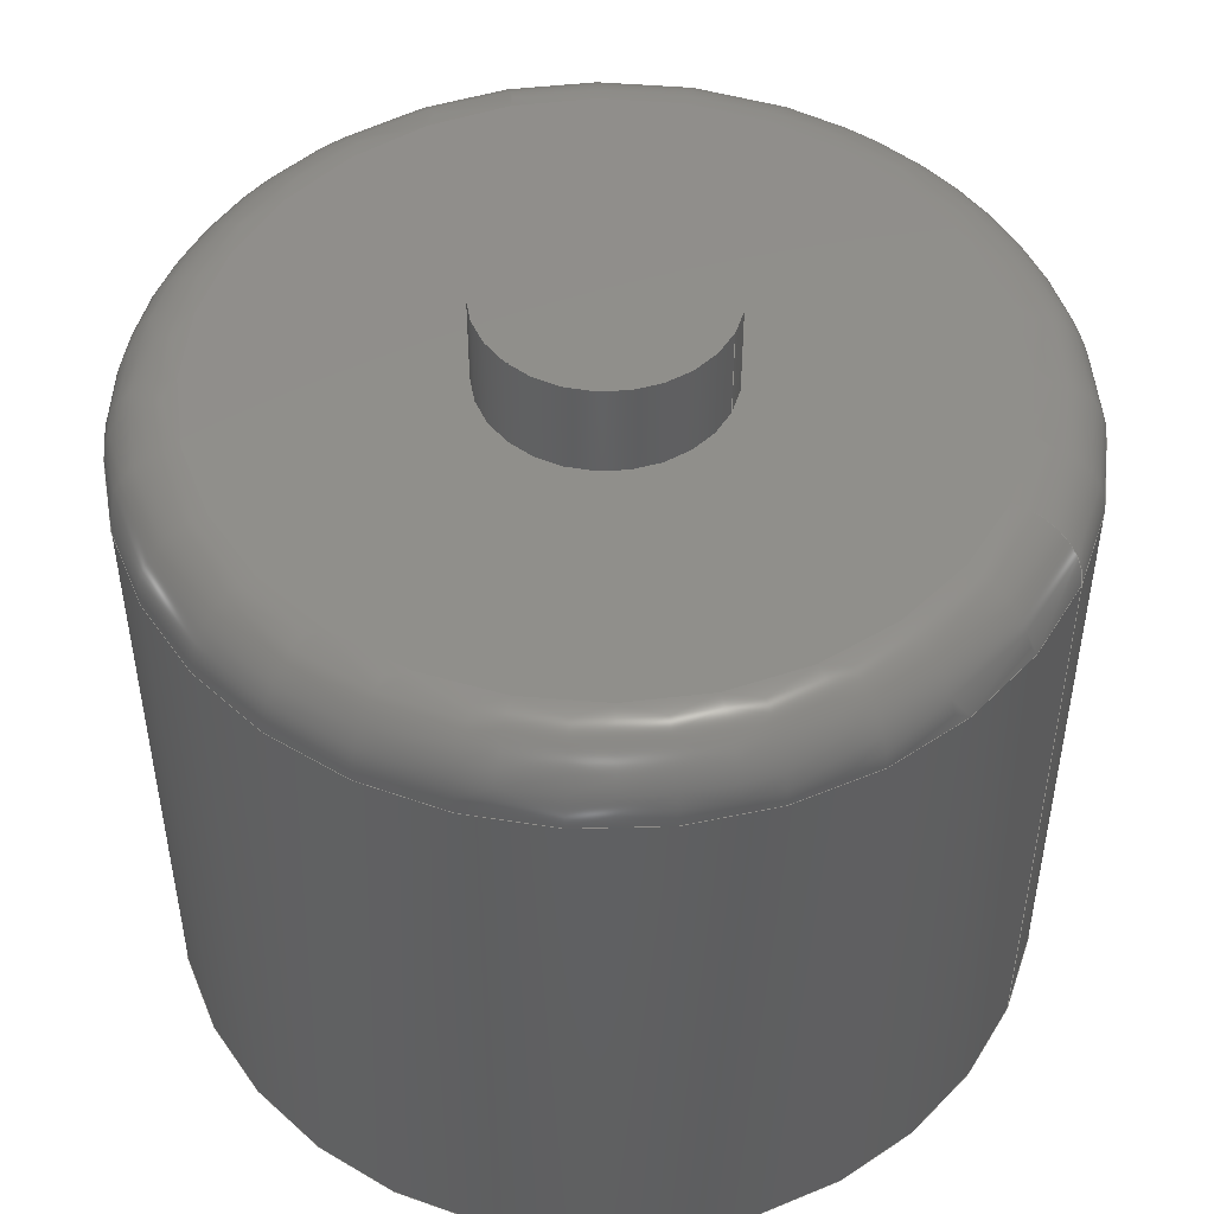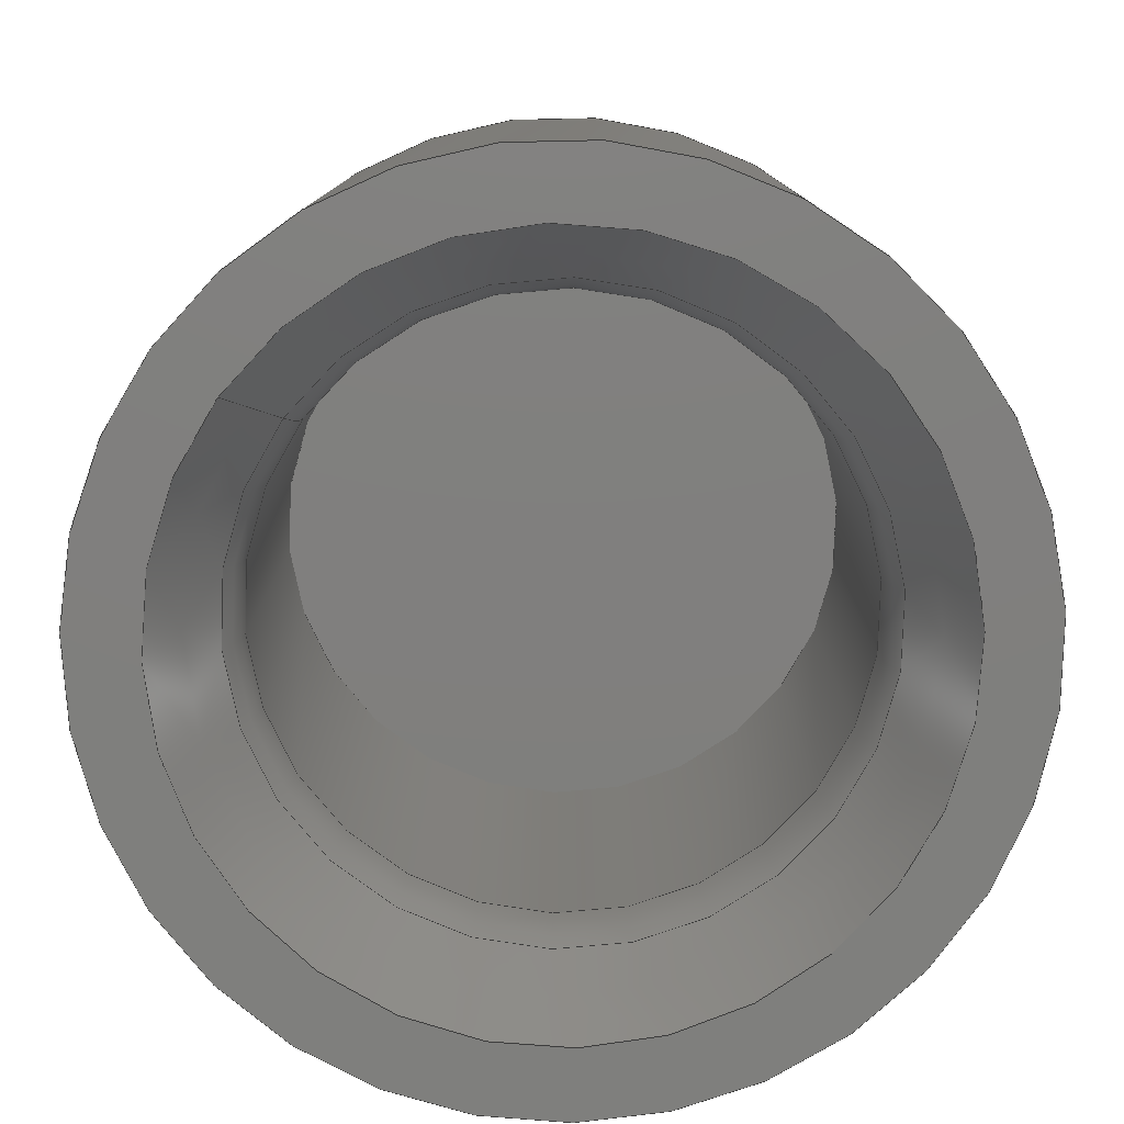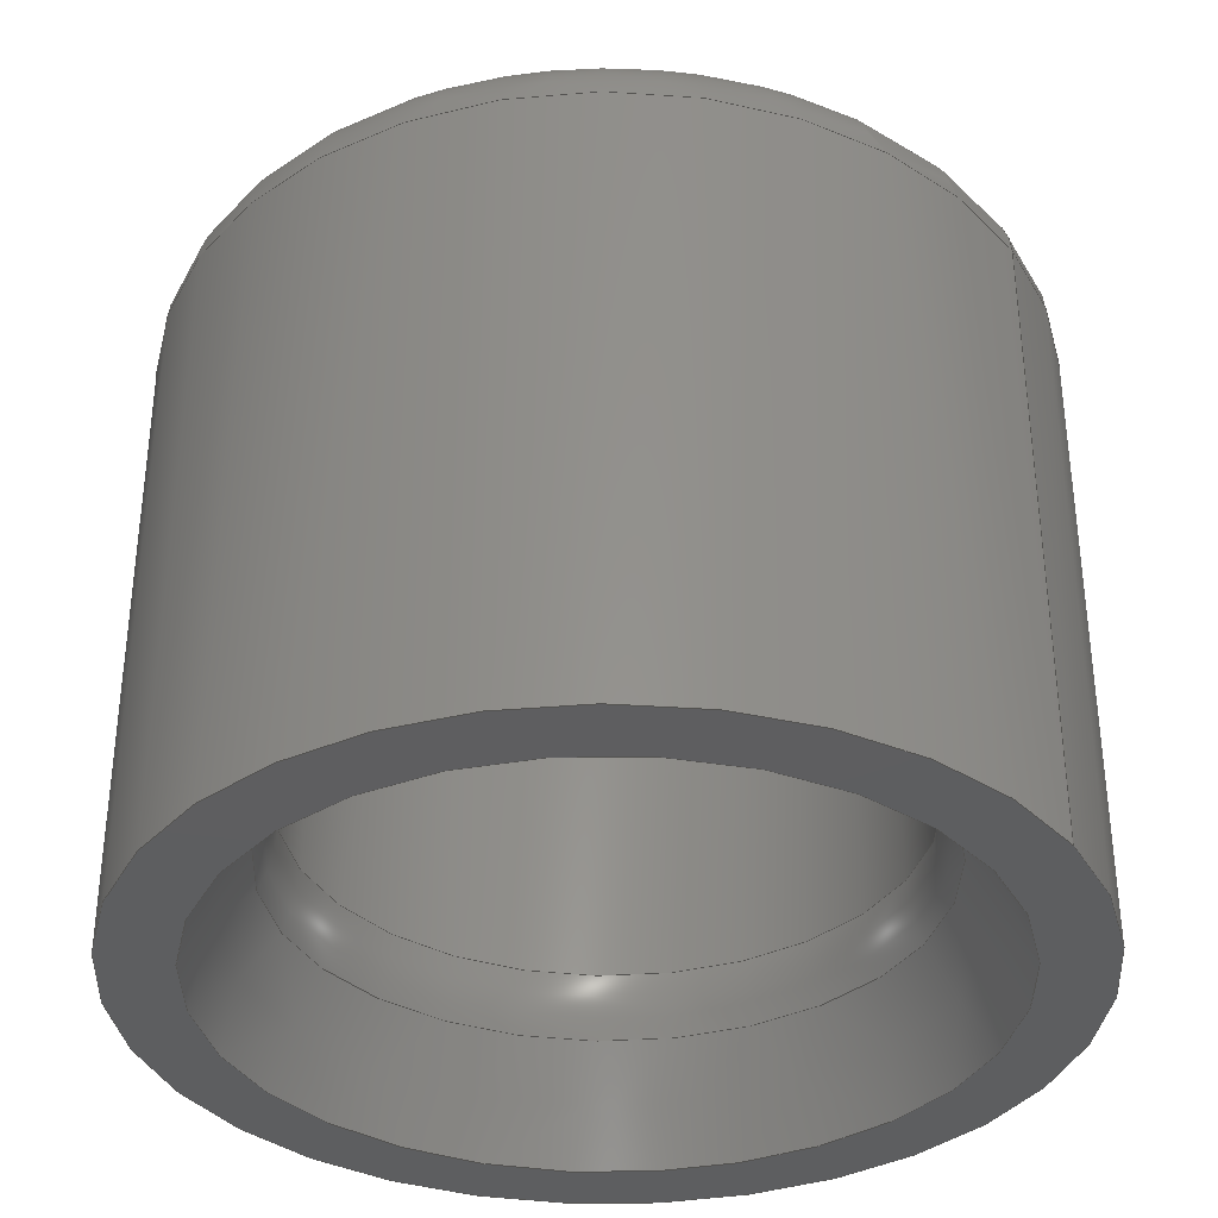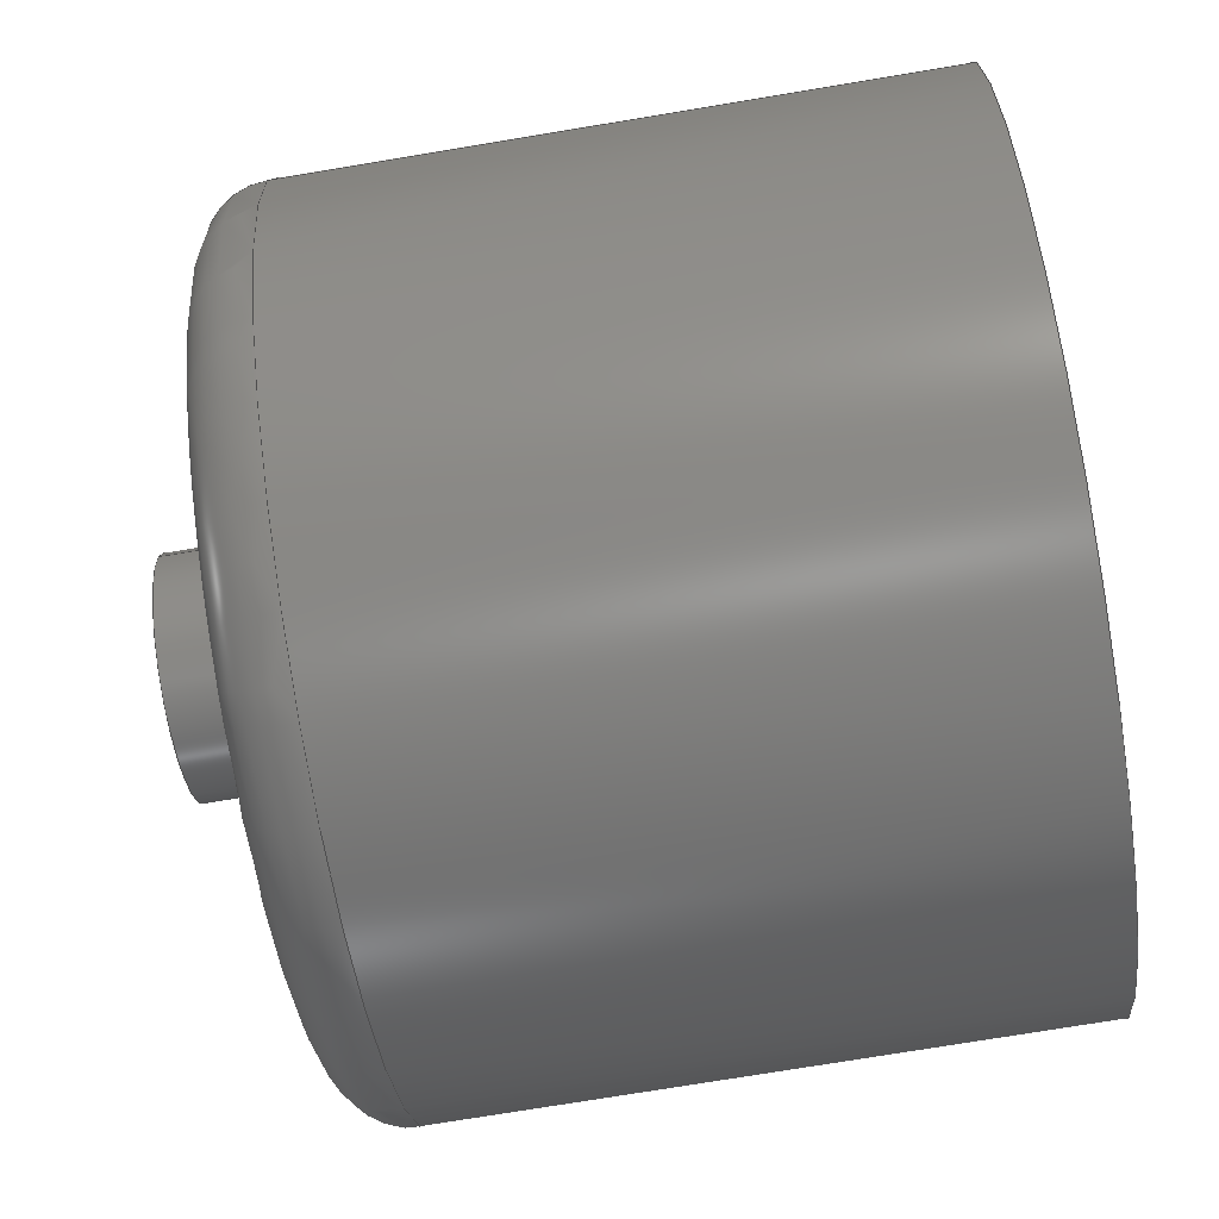
<metadata>
{"format":"step","ext":"stp","renderer":"f3d","projection":"perspective","resolution":1024,"background":"white","views":[{"elev":48.7,"azim":24.5,"up":"+Z"},{"elev":-79.4,"azim":143.5,"up":"+Z"},{"elev":-35.5,"azim":32.6,"up":"+Z"},{"elev":-74.7,"azim":99.4,"up":"+Y"}]}
</metadata>
<code>
ISO-10303-21;
DATA;
#1=MECHANICAL_CONTEXT('detailed design',#9,'mechanical');
#2=PRODUCT_RELATED_PRODUCT_CATEGORY('detail','',(#89));
#3=CC_DESIGN_SECURITY_CLASSIFICATION(#5,(#88));
#4=SECURITY_CLASSIFICATION_LEVEL('unclassified');
#5=SECURITY_CLASSIFICATION('name','Security for version',#4);
#6=SHAPE_DEFINITION_REPRESENTATION(#7,#277);
#7=PRODUCT_DEFINITION_SHAPE('','DefinitionDesc',#87);
#8=APPLICATION_PROTOCOL_DEFINITION('AP definition status',
'config_control_design',1994,#9);
#9=APPLICATION_CONTEXT(
'control the configuration of three dimensional design');
#10=DESIGN_CONTEXT('detailed design',#9,'design');
#11=PERSON_AND_ORGANIZATION_ROLE('creator');
#12=PERSON_AND_ORGANIZATION_ROLE('classification_officer');
#13=PERSON_AND_ORGANIZATION_ROLE('creator');
#14=PERSON_AND_ORGANIZATION_ROLE('design_supplier');
#15=PERSON_AND_ORGANIZATION_ROLE('design_owner');
#16=CC_DESIGN_PERSON_AND_ORGANIZATION_ASSIGNMENT(#48,#11,(#87));
#17=CC_DESIGN_PERSON_AND_ORGANIZATION_ASSIGNMENT(#51,#12,(#5));
#18=CC_DESIGN_PERSON_AND_ORGANIZATION_ASSIGNMENT(#52,#13,(#88));
#19=CC_DESIGN_PERSON_AND_ORGANIZATION_ASSIGNMENT(#53,#14,(#88));
#20=CC_DESIGN_PERSON_AND_ORGANIZATION_ASSIGNMENT(#54,#15,(#89));
#21=DATE_TIME_ROLE('creation_date');
#22=DATE_TIME_ROLE('classification_date');
#23=CC_DESIGN_DATE_AND_TIME_ASSIGNMENT(#77,#21,(#87));
#24=CC_DESIGN_DATE_AND_TIME_ASSIGNMENT(#80,#22,(#5));
#25=CC_DESIGN_APPROVAL(#84,(#87));
#26=CC_DESIGN_APPROVAL(#85,(#88));
#27=CC_DESIGN_APPROVAL(#86,(#5));
#28=APPROVAL_PERSON_ORGANIZATION(#47,#84,#55);
#29=APPROVAL_PERSON_ORGANIZATION(#49,#85,#56);
#30=APPROVAL_PERSON_ORGANIZATION(#50,#86,#57);
#31=ORGANIZATION('DEFINITION_APPROVEDBY_ORG_ID',
'DEFINITION_APPROVEDBY_ORG_NAME','DEFINITION_APPROVEDBY_ORG_DESCR');
#32=ORGANIZATION('DEF_CREATOR_ORG_ID','DEF_CREATOR_ORG_NAME',
'DEF_CREATOR_ORG_DESCR');
#33=ORGANIZATION('APPROVEDBY_ORG_ID','APPROVEDBY_ORG_NAME',
'APPROVEDBY_ORG_DESCR');
#34=ORGANIZATION('SECURITY_APPROVEDBY_ORG_ID',
'SECURITY_APPROVEDBY_ORG_NAME','SECURITY_APPROVEDBY_ORG_DESCR');
#35=ORGANIZATION('CLASSOFFICER_ORG_ID','CLASSOFFICER_ORG_NAME',
'CLASSOFFICER_ORG_DESCR');
#36=ORGANIZATION('CREATOR_ORG_ID','CREATOR_ORG_NAME','CREATOR_ORG_DESCR');
#37=ORGANIZATION('SUPPLIER_ORG_ID','SUPPLIER_ORG_NAME',
'SUPPLIER_ORG_DESCR');
#38=ORGANIZATION('OWNER_ORG_ID','OWNER_ORG_NAME','OWNER_ORG_DESCR');
#39=PERSON('DEFINITION_approverID','DEFINITION_APPROVEDBY_LASTNAME',
'DEFINITION_APPROVEDBY_FIRSTNAME',$,$,$);
#40=PERSON('DEF_createrID','DEF_CREATOR_LASTNAME',
'DEF_CREATOR_FIRSTNAME',$,$,$);
#41=PERSON('approverID','APPROVEDBY_LASTNAME','APPROVEDBY_FIRSTNAME',$,$,
$);
#42=PERSON('SECURITY_approverID','SECURITY_LASTNAME',
'SECURITY_APPROVEDBY_FIRSTNAME',$,$,$);
#43=PERSON('classifierID','CLASSOFFICER_LASTNAME',
'CLASSOFFICER_FIRSTNAME',$,$,$);
#44=PERSON('createrID','CREATOR_LASTNAME','CREATOR_FIRSTNAME',$,$,$);
#45=PERSON('supplierID','SUPPLIER_LASTNAME','SUPPLIER_FIRSTNAME',$,$,$);
#46=PERSON('ownerID','OWNER_LASTNAME','OWNER_FIRSTNAME',$,$,$);
#47=PERSON_AND_ORGANIZATION(#39,#31);
#48=PERSON_AND_ORGANIZATION(#40,#32);
#49=PERSON_AND_ORGANIZATION(#41,#33);
#50=PERSON_AND_ORGANIZATION(#42,#34);
#51=PERSON_AND_ORGANIZATION(#43,#35);
#52=PERSON_AND_ORGANIZATION(#44,#36);
#53=PERSON_AND_ORGANIZATION(#45,#37);
#54=PERSON_AND_ORGANIZATION(#46,#38);
#55=APPROVAL_ROLE('definition_approval');
#56=APPROVAL_ROLE('version_approval');
#57=APPROVAL_ROLE('security_approval');
#58=APPROVAL_DATE_TIME(#76,#84);
#59=APPROVAL_DATE_TIME(#78,#85);
#60=APPROVAL_DATE_TIME(#79,#86);
#61=COORDINATED_UNIVERSAL_TIME_OFFSET(4,0,.BEHIND.);
#62=COORDINATED_UNIVERSAL_TIME_OFFSET(4,0,.BEHIND.);
#63=COORDINATED_UNIVERSAL_TIME_OFFSET(4,0,.BEHIND.);
#64=COORDINATED_UNIVERSAL_TIME_OFFSET(4,0,.BEHIND.);
#65=COORDINATED_UNIVERSAL_TIME_OFFSET(4,0,.BEHIND.);
#66=LOCAL_TIME(22,39,36,#61);
#67=LOCAL_TIME(22,39,36,#62);
#68=LOCAL_TIME(22,39,36,#63);
#69=LOCAL_TIME(22,39,36,#64);
#70=LOCAL_TIME(22,39,36,#65);
#71=CALENDAR_DATE(2014,20,7);
#72=CALENDAR_DATE(2014,20,7);
#73=CALENDAR_DATE(2014,20,7);
#74=CALENDAR_DATE(2014,20,7);
#75=CALENDAR_DATE(2014,20,7);
#76=DATE_AND_TIME(#71,#66);
#77=DATE_AND_TIME(#72,#67);
#78=DATE_AND_TIME(#73,#68);
#79=DATE_AND_TIME(#74,#69);
#80=DATE_AND_TIME(#75,#70);
#81=APPROVAL_STATUS('not_yet_approved');
#82=APPROVAL_STATUS('not_yet_approved');
#83=APPROVAL_STATUS('not_yet_approved');
#84=APPROVAL(#81,'defintion approval');
#85=APPROVAL(#82,'version approval');
#86=APPROVAL(#83,'security approval');
#87=PRODUCT_DEFINITION('DefinitionID','DefinitionDesc',#88,#10);
#88=PRODUCT_DEFINITION_FORMATION_WITH_SPECIFIED_SOURCE(
'PRODUCT_VERSION_ID','PRODUCT_VERSION_DESCR',#89,.NOT_KNOWN.);
#89=PRODUCT('ID_1','3D0028 - PCB magnet holder','',(#1));
#90=(
LENGTH_UNIT()
NAMED_UNIT(*)
SI_UNIT(.CENTI.,.METRE.)
);
#91=(
NAMED_UNIT(*)
PLANE_ANGLE_UNIT()
SI_UNIT($,.RADIAN.)
);
#92=(
NAMED_UNIT(*)
SI_UNIT($,.STERADIAN.)
SOLID_ANGLE_UNIT()
);
#93=UNCERTAINTY_MEASURE_WITH_UNIT(LENGTH_MEASURE(1e-06),#90,
'DISTANCE_ACCURACY_VALUE',
'Maximum model space distance between geometric entities at asserted co
nnectivities');
#94=(
GEOMETRIC_REPRESENTATION_CONTEXT(3)
GLOBAL_UNCERTAINTY_ASSIGNED_CONTEXT((#93))
GLOBAL_UNIT_ASSIGNED_CONTEXT((#92,#91,#90))
REPRESENTATION_CONTEXT('ID1','3D')
);
#95=PLANE('',#206);
#96=PLANE('',#208);
#97=PLANE('',#211);
#98=PLANE('',#212);
#99=CYLINDRICAL_SURFACE('',#199,0.635);
#100=CYLINDRICAL_SURFACE('',#204,0.935);
#101=CYLINDRICAL_SURFACE('',#209,0.25);
#102=CONICAL_SURFACE('',#197,0.785,0.4636);
#103=VERTEX_POINT('',#247);
#104=VERTEX_POINT('',#249);
#105=VERTEX_POINT('',#252);
#106=VERTEX_POINT('',#255);
#107=VERTEX_POINT('',#258);
#108=VERTEX_POINT('',#260);
#109=VERTEX_POINT('',#263);
#110=VERTEX_POINT('',#266);
#111=VERTEX_POINT('',#270);
#112=CIRCLE('',#195,0.635);
#113=CIRCLE('',#196,0.6667);
#114=CIRCLE('',#198,0.785);
#115=CIRCLE('',#200,0.635);
#116=CIRCLE('',#202,0.935);
#117=CIRCLE('',#203,0.785);
#118=CIRCLE('',#205,0.935);
#119=CIRCLE('',#207,0.25);
#120=CIRCLE('',#210,0.25);
#121=EDGE_CURVE('',#103,#103,#112,.T.);
#122=EDGE_CURVE('',#104,#104,#113,.T.);
#123=EDGE_CURVE('',#105,#105,#114,.T.);
#124=EDGE_CURVE('',#106,#106,#115,.T.);
#125=EDGE_CURVE('',#107,#107,#116,.T.);
#126=EDGE_CURVE('',#108,#108,#117,.T.);
#127=EDGE_CURVE('',#109,#109,#118,.T.);
#128=EDGE_CURVE('',#110,#110,#119,.T.);
#129=EDGE_CURVE('',#111,#111,#120,.T.);
#130=ORIENTED_EDGE('',*,*,#121,.T.);
#131=ORIENTED_EDGE('',*,*,#122,.T.);
#132=ORIENTED_EDGE('',*,*,#123,.T.);
#133=ORIENTED_EDGE('',*,*,#122,.F.);
#134=ORIENTED_EDGE('',*,*,#124,.T.);
#135=ORIENTED_EDGE('',*,*,#121,.F.);
#136=ORIENTED_EDGE('',*,*,#125,.T.);
#137=ORIENTED_EDGE('',*,*,#126,.T.);
#138=ORIENTED_EDGE('',*,*,#127,.T.);
#139=ORIENTED_EDGE('',*,*,#125,.F.);
#140=ORIENTED_EDGE('',*,*,#128,.F.);
#141=ORIENTED_EDGE('',*,*,#126,.F.);
#142=ORIENTED_EDGE('',*,*,#127,.F.);
#143=ORIENTED_EDGE('',*,*,#123,.F.);
#144=ORIENTED_EDGE('',*,*,#129,.F.);
#145=ORIENTED_EDGE('',*,*,#128,.T.);
#146=ORIENTED_EDGE('',*,*,#129,.T.);
#147=ORIENTED_EDGE('',*,*,#124,.F.);
#148=EDGE_LOOP('',(#130));
#149=EDGE_LOOP('',(#131));
#150=EDGE_LOOP('',(#132));
#151=EDGE_LOOP('',(#133));
#152=EDGE_LOOP('',(#134));
#153=EDGE_LOOP('',(#135));
#154=EDGE_LOOP('',(#136));
#155=EDGE_LOOP('',(#137));
#156=EDGE_LOOP('',(#138));
#157=EDGE_LOOP('',(#139));
#158=EDGE_LOOP('',(#140));
#159=EDGE_LOOP('',(#141));
#160=EDGE_LOOP('',(#142));
#161=EDGE_LOOP('',(#143));
#162=EDGE_LOOP('',(#144));
#163=EDGE_LOOP('',(#145));
#164=EDGE_LOOP('',(#146));
#165=EDGE_LOOP('',(#147));
#166=FACE_BOUND('',#148,.T.);
#167=FACE_BOUND('',#149,.T.);
#168=FACE_BOUND('',#150,.T.);
#169=FACE_BOUND('',#151,.T.);
#170=FACE_BOUND('',#152,.T.);
#171=FACE_BOUND('',#153,.T.);
#172=FACE_BOUND('',#154,.T.);
#173=FACE_BOUND('',#155,.T.);
#174=FACE_BOUND('',#156,.T.);
#175=FACE_BOUND('',#157,.T.);
#176=FACE_BOUND('',#158,.T.);
#177=FACE_BOUND('',#159,.T.);
#178=FACE_BOUND('',#160,.T.);
#179=FACE_BOUND('',#161,.T.);
#180=FACE_BOUND('',#162,.T.);
#181=FACE_BOUND('',#163,.T.);
#182=FACE_BOUND('',#164,.T.);
#183=FACE_BOUND('',#165,.T.);
#184=ADVANCED_FACE('',(#166,#167),#273,.T.);
#185=ADVANCED_FACE('',(#168,#169),#102,.F.);
#186=ADVANCED_FACE('',(#170,#171),#99,.F.);
#187=ADVANCED_FACE('',(#172,#173),#274,.T.);
#188=ADVANCED_FACE('',(#174,#175),#100,.T.);
#189=ADVANCED_FACE('',(#176,#177),#95,.T.);
#190=ADVANCED_FACE('',(#178,#179),#96,.T.);
#191=ADVANCED_FACE('',(#180,#181),#101,.T.);
#192=ADVANCED_FACE('',(#182),#97,.T.);
#193=ADVANCED_FACE('',(#183),#98,.T.);
#194=AXIS2_PLACEMENT_3D('',#245,#213,$);
#195=AXIS2_PLACEMENT_3D('',#246,#214,#215);
#196=AXIS2_PLACEMENT_3D('',#248,#216,#217);
#197=AXIS2_PLACEMENT_3D('',#250,#218,#219);
#198=AXIS2_PLACEMENT_3D('',#251,#220,#221);
#199=AXIS2_PLACEMENT_3D('',#253,#222,#223);
#200=AXIS2_PLACEMENT_3D('',#254,#224,#225);
#201=AXIS2_PLACEMENT_3D('',#256,#226,$);
#202=AXIS2_PLACEMENT_3D('',#257,#227,#228);
#203=AXIS2_PLACEMENT_3D('',#259,#229,#230);
#204=AXIS2_PLACEMENT_3D('',#261,#231,#232);
#205=AXIS2_PLACEMENT_3D('',#262,#233,#234);
#206=AXIS2_PLACEMENT_3D('',#264,#235,$);
#207=AXIS2_PLACEMENT_3D('',#265,#236,#237);
#208=AXIS2_PLACEMENT_3D('',#267,#238,$);
#209=AXIS2_PLACEMENT_3D('',#268,#239,#240);
#210=AXIS2_PLACEMENT_3D('',#269,#241,#242);
#211=AXIS2_PLACEMENT_3D('',#271,#243,$);
#212=AXIS2_PLACEMENT_3D('',#272,#244,$);
#213=DIRECTION('',(7.378e-16,0,1));
#214=DIRECTION('',(7.378e-16,0,1));
#215=DIRECTION('',(-0.635,0,4.685e-16));
#216=DIRECTION('',(-7.378e-16,0,-1));
#217=DIRECTION('',(-0.6667,0,4.996e-16));
#218=DIRECTION('',(-7.378e-16,0,-1));
#219=DIRECTION('',(-0.785,0,4.441e-16));
#220=DIRECTION('',(-7.378e-16,0,-1));
#221=DIRECTION('',(-0.785,0,5.791e-16));
#222=DIRECTION('',(0,0,1));
#223=DIRECTION('',(0.635,0,0));
#224=DIRECTION('',(0,0,1));
#225=DIRECTION('',(0.635,0,0));
#226=DIRECTION('',(0,0,1));
#227=DIRECTION('',(0,0,1));
#228=DIRECTION('',(-0.935,1.145e-16,0));
#229=DIRECTION('',(0,0,-1));
#230=DIRECTION('',(-0.785,9.613e-17,0));
#231=DIRECTION('',(0,0,1));
#232=DIRECTION('',(0.935,0,0));
#233=DIRECTION('',(0,0,1));
#234=DIRECTION('',(0.935,0,0));
#235=DIRECTION('',(0,0,1));
#236=DIRECTION('',(0,0,1));
#237=DIRECTION('',(0.25,0,0));
#238=DIRECTION('',(-7.378e-16,0,-1));
#239=DIRECTION('',(0,0,1));
#240=DIRECTION('',(0.25,0,0));
#241=DIRECTION('',(0,0,1));
#242=DIRECTION('',(0.25,0,0));
#243=DIRECTION('',(0,0,1));
#244=DIRECTION('',(0,0,-1));
#245=CARTESIAN_POINT('',(-2.06e-16,0,0.3708));
#246=CARTESIAN_POINT('',(-2.06e-16,0,0.3708));
#247=CARTESIAN_POINT('',(0.635,7.777e-17,0.3708));
#248=CARTESIAN_POINT('',(-3.049e-16,0,0.2367));
#249=CARTESIAN_POINT('',(0.6667,-8.164e-17,0.2367));
#250=CARTESIAN_POINT('',(-4.795e-16,0,1.332e-15));
#251=CARTESIAN_POINT('',(-4.795e-16,0,1.197e-15));
#252=CARTESIAN_POINT('',(0.785,-9.613e-17,6.181e-16));
#253=CARTESIAN_POINT('',(0,0,0.65));
#254=CARTESIAN_POINT('',(0,0,1.3));
#255=CARTESIAN_POINT('',(0.635,0,1.3));
#256=CARTESIAN_POINT('',(0,0,1.35));
#257=CARTESIAN_POINT('',(0,0,1.35));
#258=CARTESIAN_POINT('',(0.935,0,1.35));
#259=CARTESIAN_POINT('',(0,0,1.5));
#260=CARTESIAN_POINT('',(0.785,-1.923e-16,1.5));
#261=CARTESIAN_POINT('',(0,0,0.75));
#262=CARTESIAN_POINT('',(0,0,6.669e-16));
#263=CARTESIAN_POINT('',(0.935,0,6.669e-16));
#264=CARTESIAN_POINT('',(0.5925,0,1.5));
#265=CARTESIAN_POINT('',(0,0,1.5));
#266=CARTESIAN_POINT('',(0.25,0,1.5));
#267=CARTESIAN_POINT('',(0.785,0,7.775e-16));
#268=CARTESIAN_POINT('',(0,0,1.6));
#269=CARTESIAN_POINT('',(0,0,1.7));
#270=CARTESIAN_POINT('',(0.25,0,1.7));
#271=CARTESIAN_POINT('',(0.125,0,1.7));
#272=CARTESIAN_POINT('',(0.3175,0,1.3));
#273=TOROIDAL_SURFACE('',#194,0.935,0.3);
#274=TOROIDAL_SURFACE('',#201,0.785,0.15);
#275=CLOSED_SHELL('',(#184,#185,#186,#187,#188,#189,#190,#191,#192,#193));
#276=MANIFOLD_SOLID_BREP('',#275);
#277=ADVANCED_BREP_SHAPE_REPRESENTATION('',(#276),#94);
ENDSEC;
END-ISO-10303-21;

</code>
